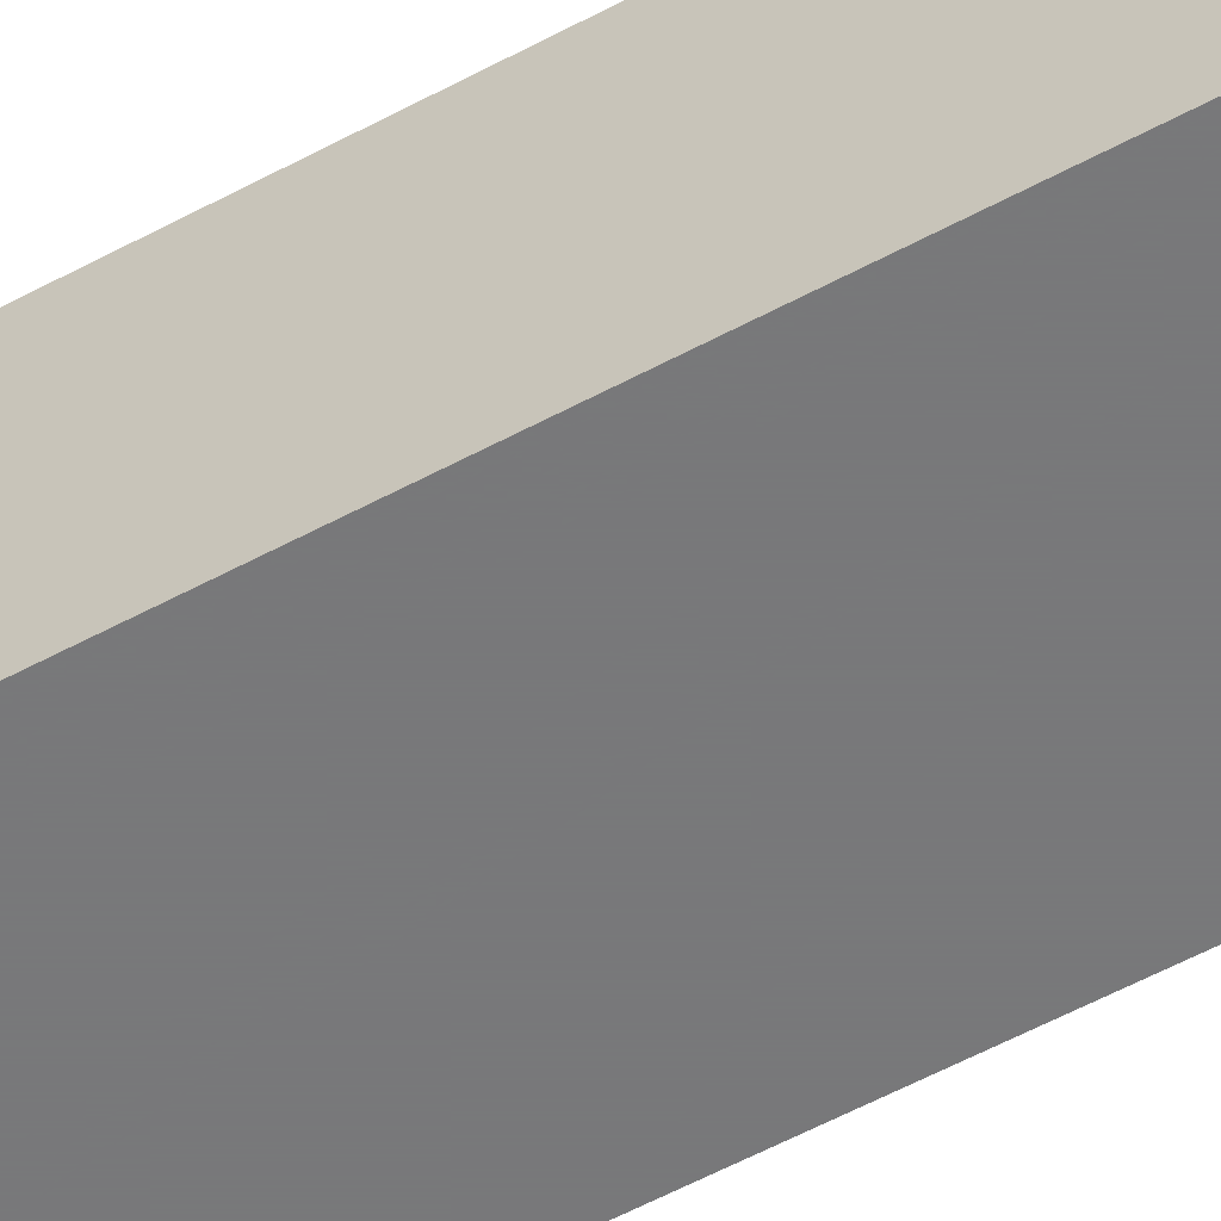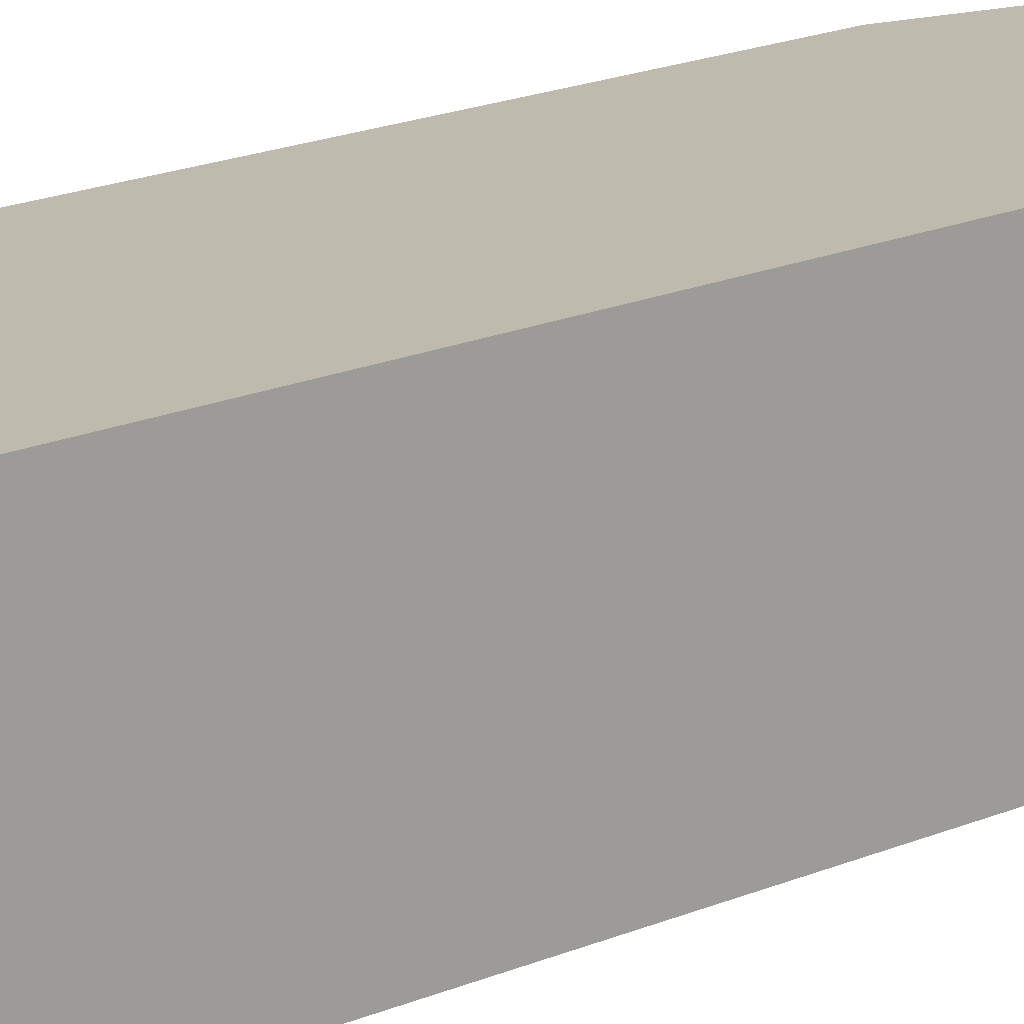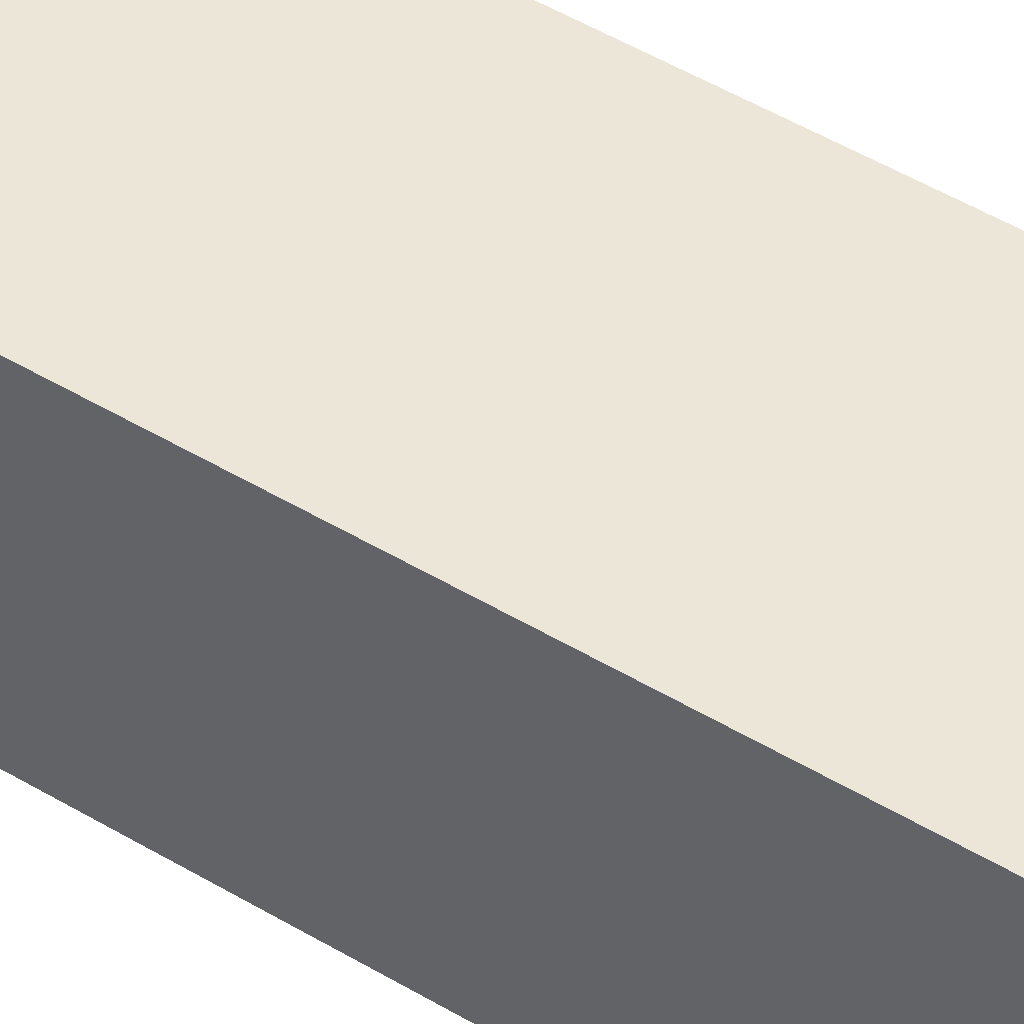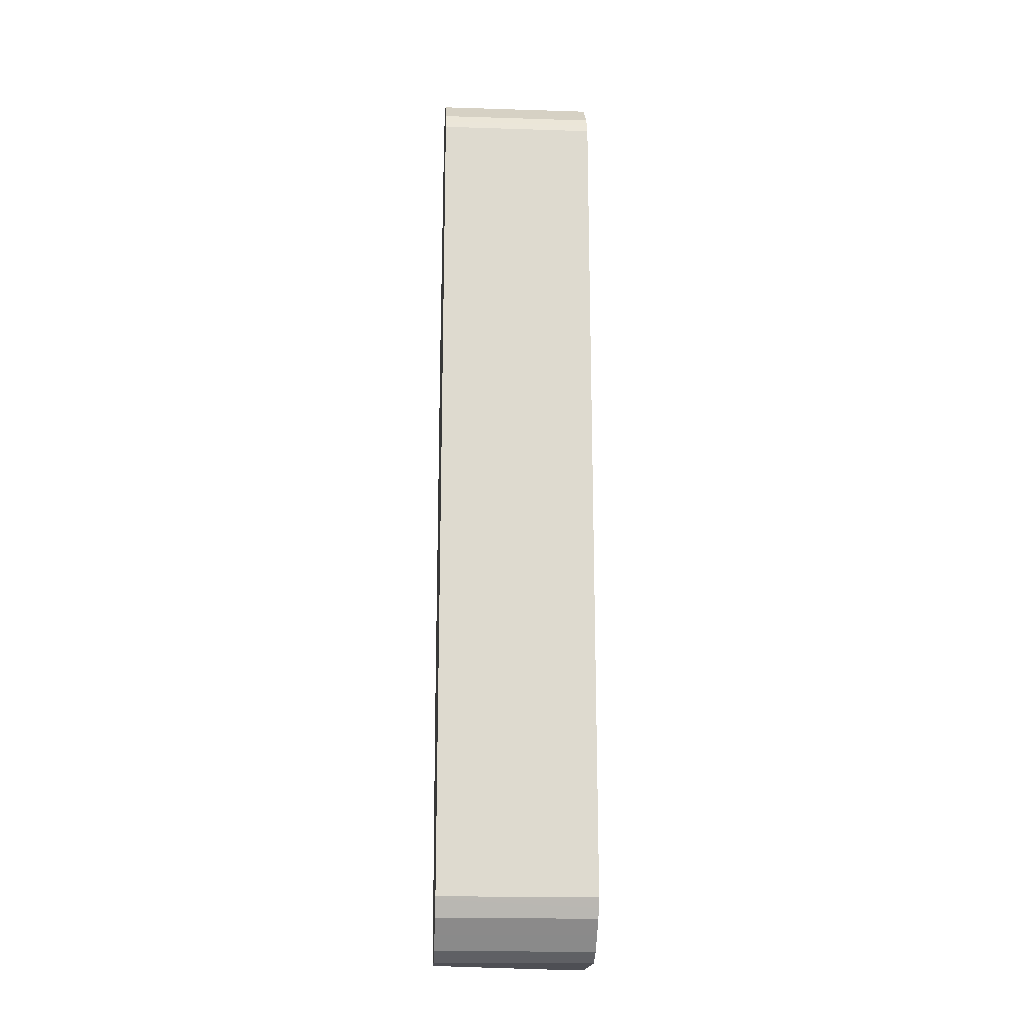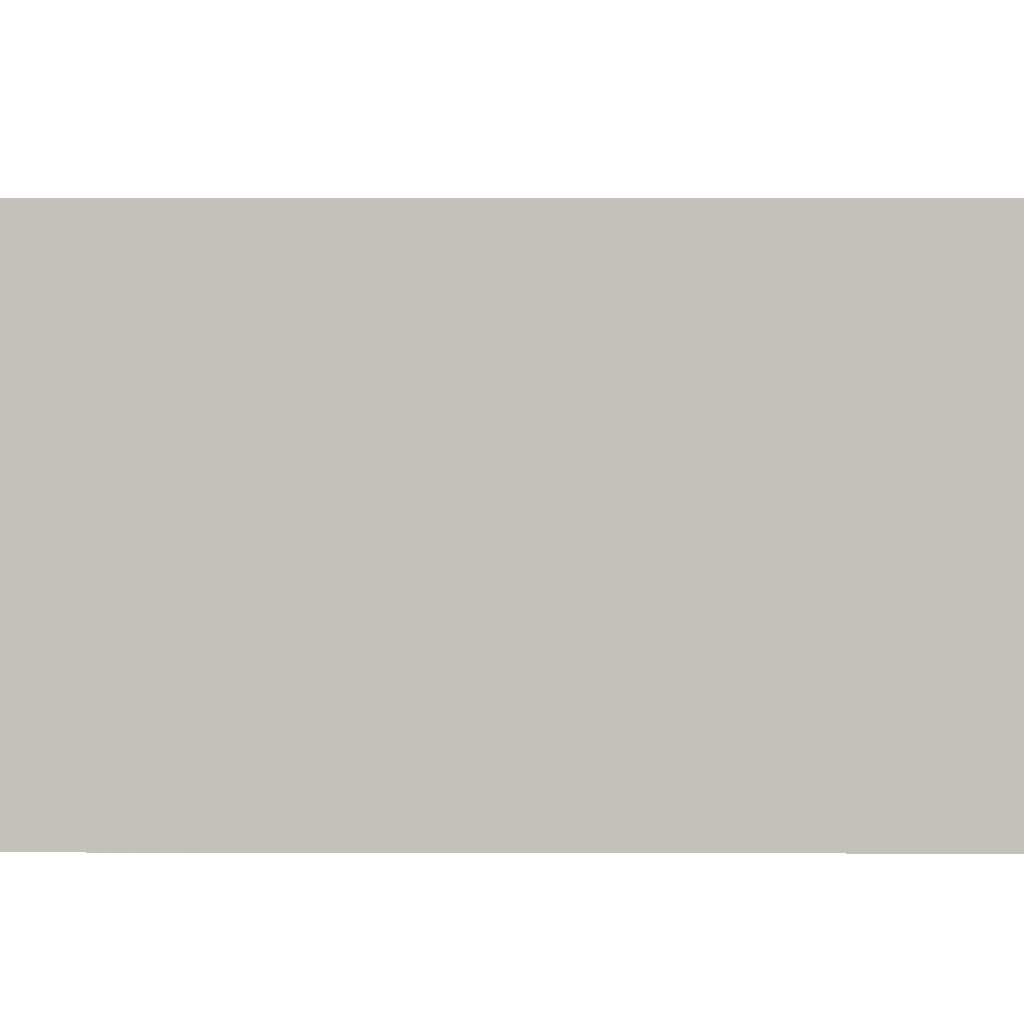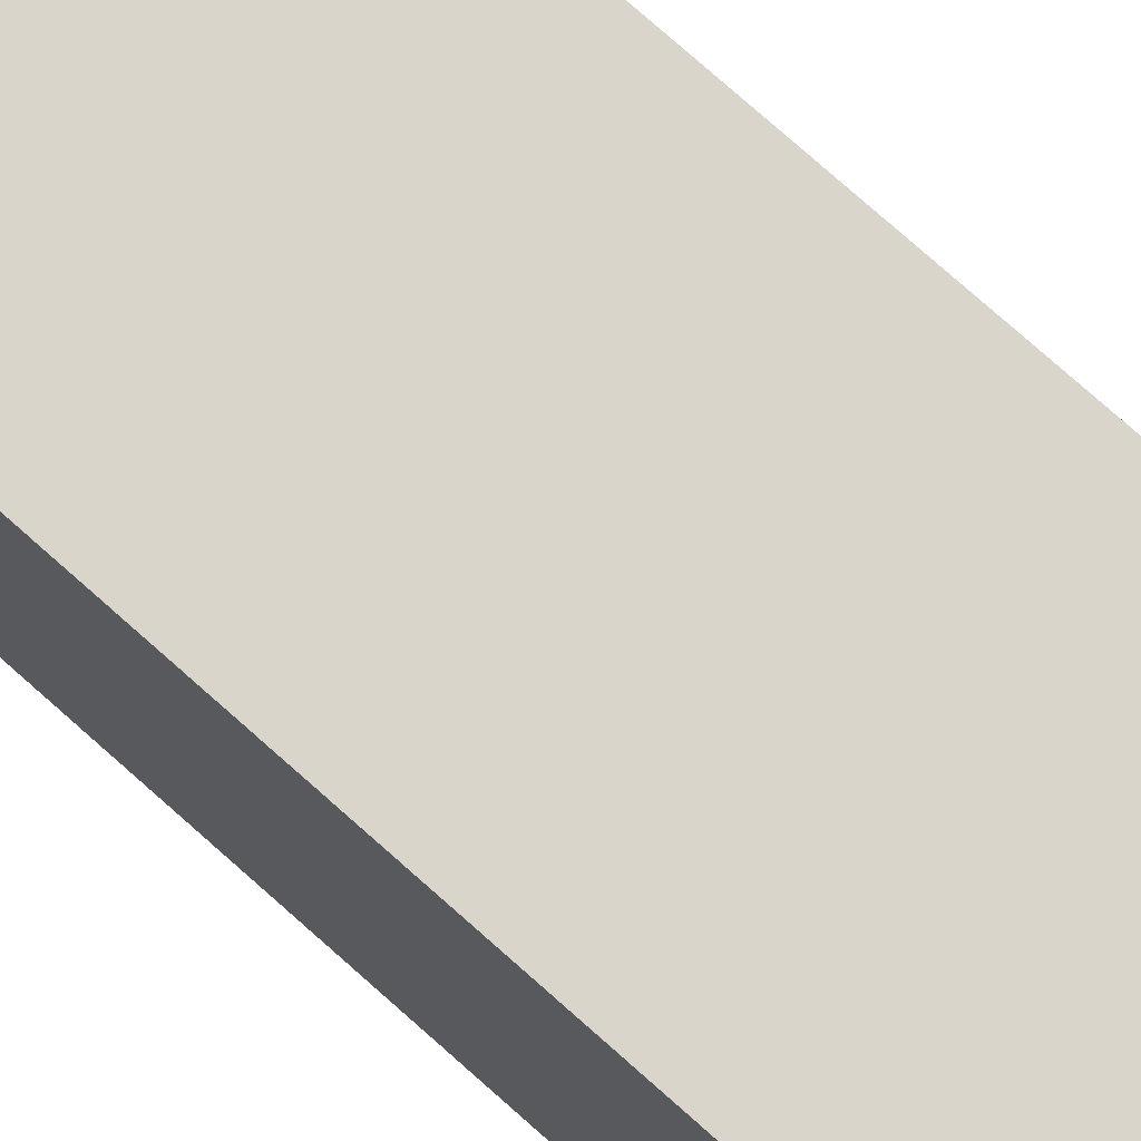
<metadata>
{"format":"obj","ext":"obj","renderer":"f3d","projection":"perspective","resolution":1024,"background":"white","views":[{"elev":-57.6,"azim":-60.8,"up":"+Y"},{"elev":15.7,"azim":-134.2,"up":"+Y"},{"elev":46.5,"azim":-55.2,"up":"+Y"},{"elev":-18.4,"azim":-93.4,"up":"+Z"},{"elev":2.2,"azim":90.9,"up":"+Y"},{"elev":74.4,"azim":-48.1,"up":"+Y"}]}
</metadata>
<code>
v -0.304 -0.1963 0.4896
v -0.2983 -0.1963 0.501
v -0.304 -0.01221 0.4896
v -0.304 -0.1963 -0.4896
v -0.2983 -0.01221 0.501
v -0.2927 -0.1963 0.5122
v -0.304 -0.01221 -0.4896
v -0.3024 -0.01221 -0.4928
v -0.2983 -0.1963 -0.501
v -0.2927 -0.01221 0.5122
v -0.2758 -0.1963 0.5291
v -0.2983 -0.01221 -0.501
v -0.2927 -0.1963 -0.5122
v -0.2758 -0.01221 0.5291
v -0.2589 -0.1963 0.5459
v -0.2927 -0.01221 -0.5122
v -0.2758 -0.1963 -0.5291
v -0.2589 -0.01221 0.5459
v -0.249 -0.1963 0.5509
v -0.2486 -0.01221 0.5511
v -0.2758 -0.01221 -0.5291
v -0.2589 -0.1963 -0.5459
v -0.2364 -0.1963 0.5572
v -0.2364 -0.01221 0.5572
v -0.2589 -0.01221 -0.5459
v -0.2558 -0.01221 -0.5475
v -0.2547 -0.1963 -0.5481
v -0.1182 -0.1963 0.5572
v -0.1858 -0.01221 0.5572
v -0.2364 -0.01221 -0.5572
v -0.2364 -0.1963 -0.5572
v -0.1182 -0.1857 0.5572
v -0.1034 -0.1963 0.5511
v -0.1689 -0.05067 0.5572
v -0.1604 -0.04222 0.553
v -0.1745 -0.01221 0.5516
v -0.1858 -0.01221 -0.5572
v -0.1182 -0.1963 -0.5572
v -0.1098 -0.1773 0.553
v -0.1013 -0.1963 0.5469
v -0.107 -0.1745 0.5459
v -0.1576 -0.03941 0.5459
v -0.1689 -0.01221 0.5403
v -0.1689 -0.05067 -0.5572
v -0.1745 -0.01221 -0.5516
v -0.106 -0.1963 -0.5526
v -0.1182 -0.1857 -0.5572
v -0.09604 -0.1963 0.535
v -0.1013 -0.1857 0.5403
v -0.09566 -0.01221 0.2603
v -0.1576 -0.0563 -0.5516
v -0.1712 -0.01221 -0.545
v -0.1633 -0.02815 -0.5459
v -0.09604 -0.1963 -0.5456
v -0.09704 -0.1963 -0.5467
v -0.09566 -0.0958 0.197
v -0.09566 -0.08737 0.2224
v -0.09566 -0.07048 0.2392
v -0.09566 -0.02396 0.2603
v -0.09566 -0.01221 -0.2471
v -0.1689 -0.01221 -0.5403
v -0.09568 -0.01221 -0.2486
v -0.152 -0.05067 -0.5403
v -0.09566 -0.01681 -0.2476
v -0.09566 -0.01706 -0.2476
v -0.09566 -0.02809 -0.2449
v -0.09566 -0.03946 -0.2392
v -0.09566 -0.07048 -0.2223
v -0.09566 -0.08737 -0.2054
v -0.09566 -0.09575 -0.1913
v -0.09566 -0.0958 -0.1912
f 35 42 36
f 36 42 43
f 37 45 44
f 38 47 46
f 40 48 49
f 40 49 41
f 44 45 51
f 42 49 50
f 42 50 43
f 44 51 46
f 44 46 47
f 45 52 53
f 45 53 54
f 41 49 42
f 35 41 42
f 30 44 47
f 33 41 39
f 23 29 24
f 45 54 55
f 26 30 27
f 27 30 31
f 28 33 32
f 29 34 35
f 35 39 41
f 29 35 36
f 30 47 38
f 30 38 31
f 32 33 39
f 32 39 35
f 32 35 34
f 33 40 41
f 30 37 44
f 45 55 51
f 52 61 53
f 48 56 57
f 53 61 62
f 53 62 63
f 53 63 54
f 54 63 62
f 54 62 60
f 54 60 64
f 50 64 60
f 54 64 65
f 54 66 67
f 54 67 68
f 54 68 69
f 54 69 70
f 54 70 71
f 23 34 29
f 54 65 66
f 46 51 55
f 50 65 64
f 50 67 66
f 48 57 58
f 48 58 59
f 48 59 50
f 48 50 49
f 48 54 71
f 48 71 56
f 50 66 65
f 50 59 58
f 50 57 56
f 50 56 71
f 50 71 70
f 50 70 69
f 50 69 68
f 50 68 67
f 50 58 57
f 23 32 34
f 1 11 6
f 22 26 27
f 3 24 29
f 3 20 24
f 3 18 20
f 3 14 18
f 3 10 14
f 3 5 10
f 2 10 5
f 2 6 10
f 1 6 2
f 1 15 11
f 1 19 15
f 1 23 19
f 1 28 23
f 1 33 28
f 1 40 33
f 1 54 48
f 1 55 54
f 23 28 32
f 1 2 5
f 1 5 3
f 1 3 7
f 1 7 4
f 1 4 9
f 3 29 36
f 1 9 13
f 1 17 22
f 1 22 27
f 1 27 31
f 1 31 38
f 1 38 46
f 1 46 55
f 1 13 17
f 3 36 43
f 1 48 40
f 3 50 60
f 8 12 9
f 9 12 16
f 9 16 13
f 11 15 18
f 13 16 21
f 13 21 17
f 6 14 10
f 15 19 20
f 17 21 25
f 17 25 22
f 19 23 20
f 20 23 24
f 3 43 50
f 22 25 26
f 15 20 18
f 6 11 14
f 11 18 14
f 4 8 9
f 3 60 62
f 3 62 61
f 3 61 52
f 3 52 45
f 3 45 37
f 3 37 30
f 3 26 25
f 3 30 26
f 3 21 16
f 3 16 12
f 3 12 8
f 3 8 7
f 4 7 8
f 3 25 21

</code>
